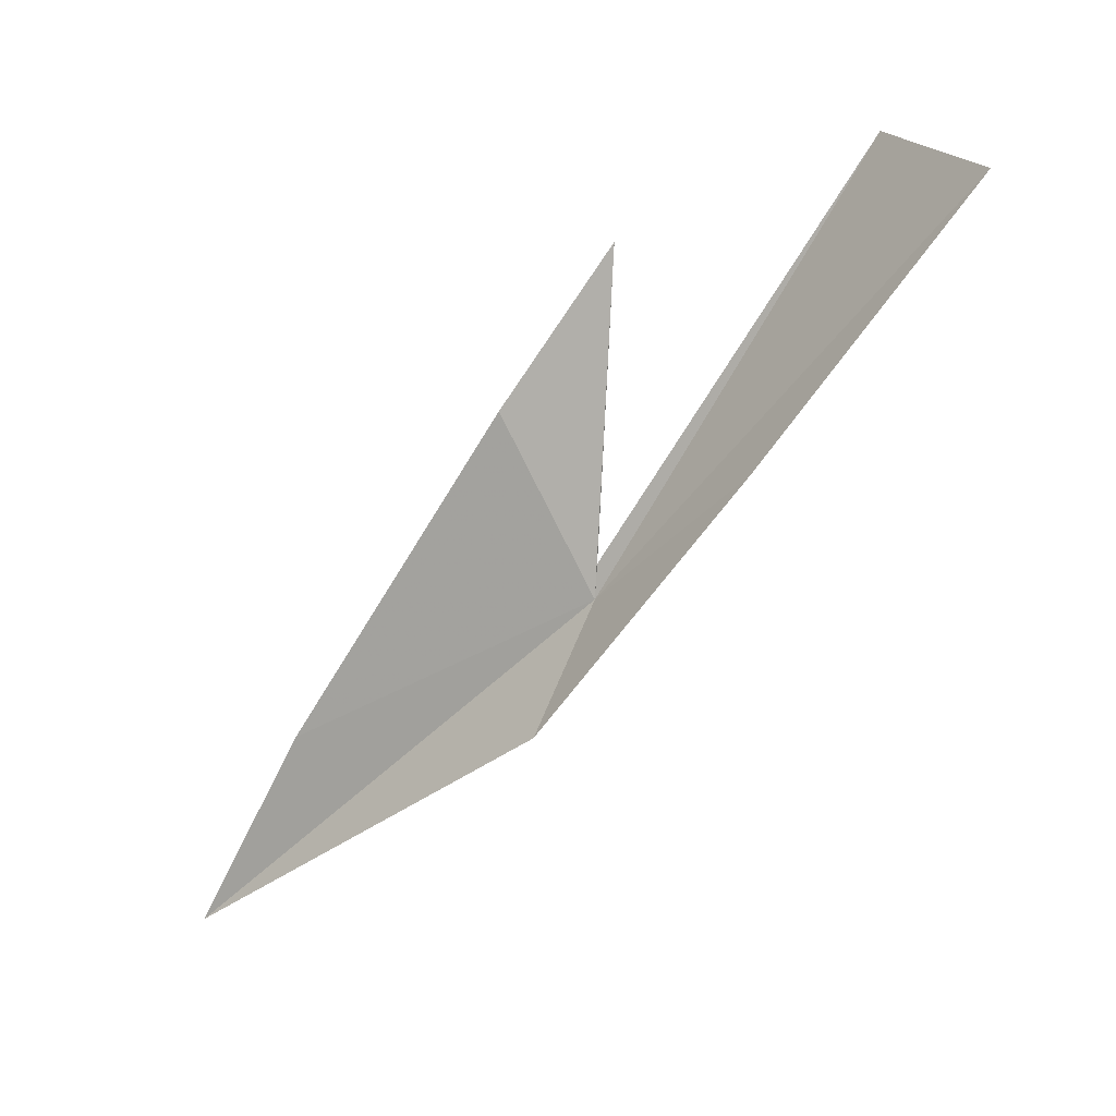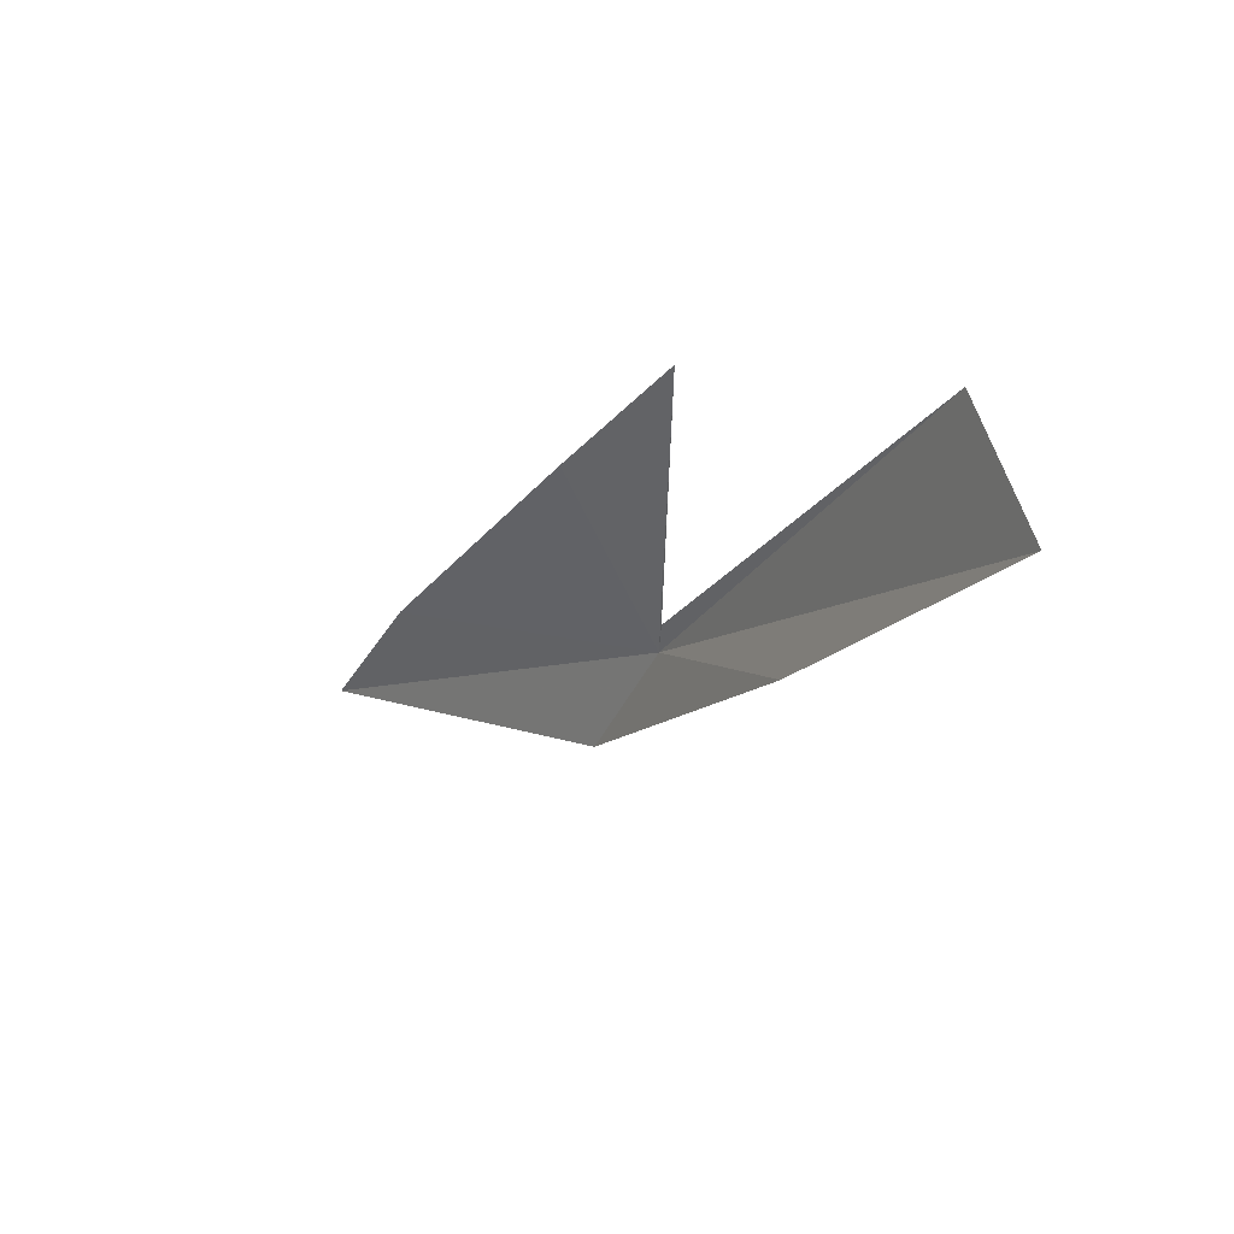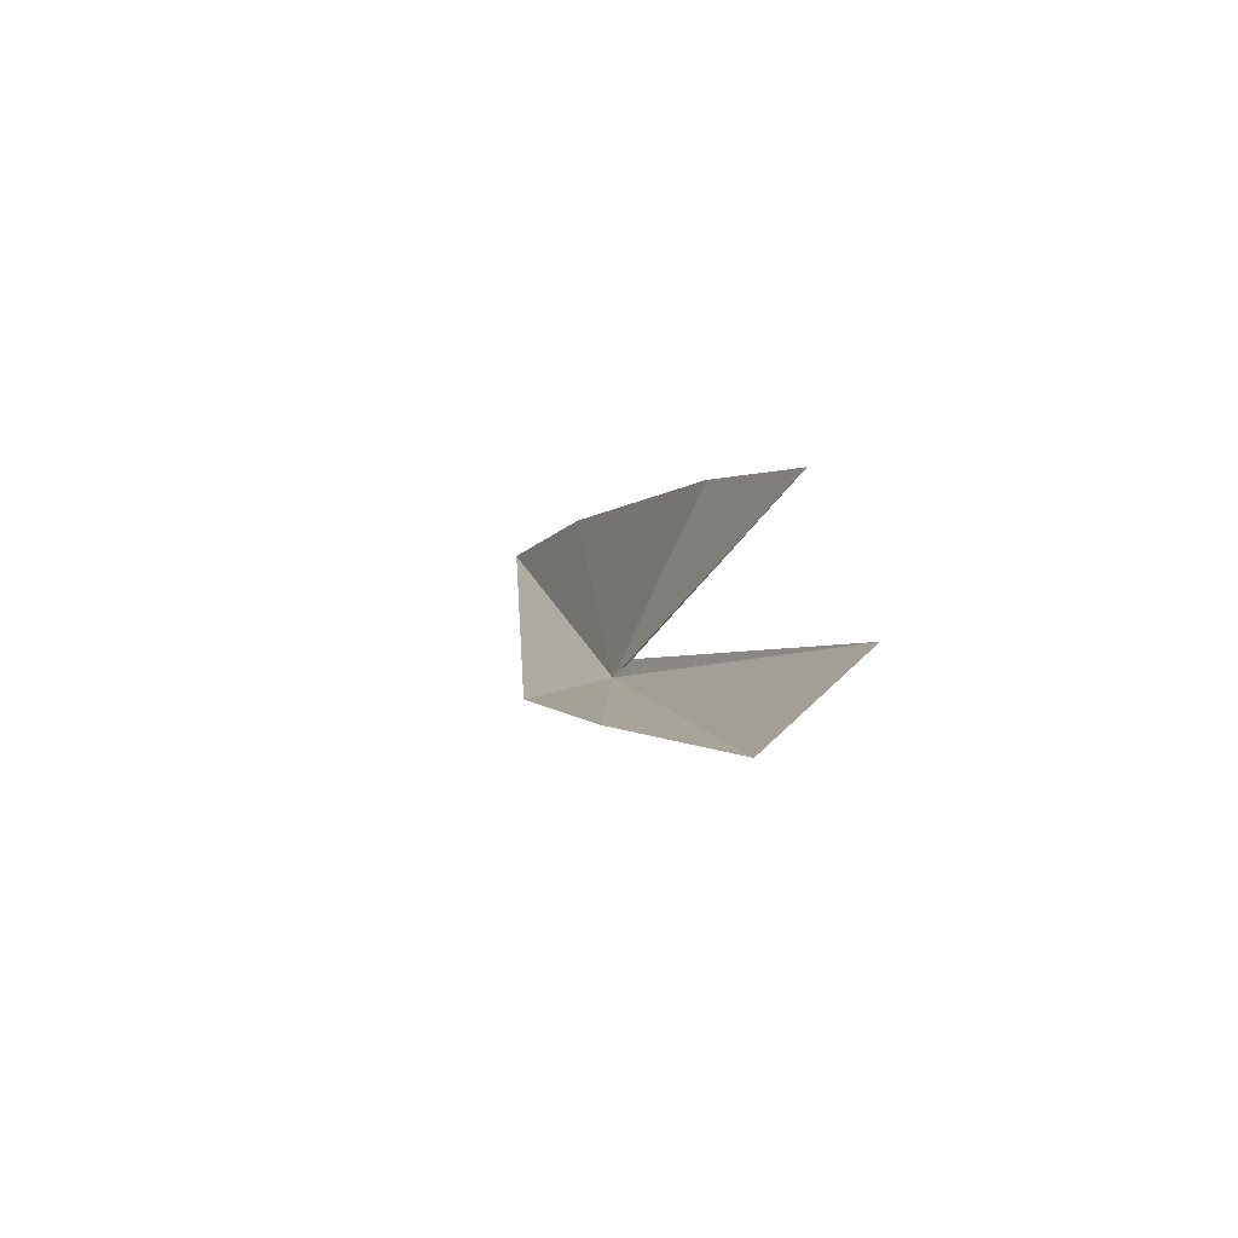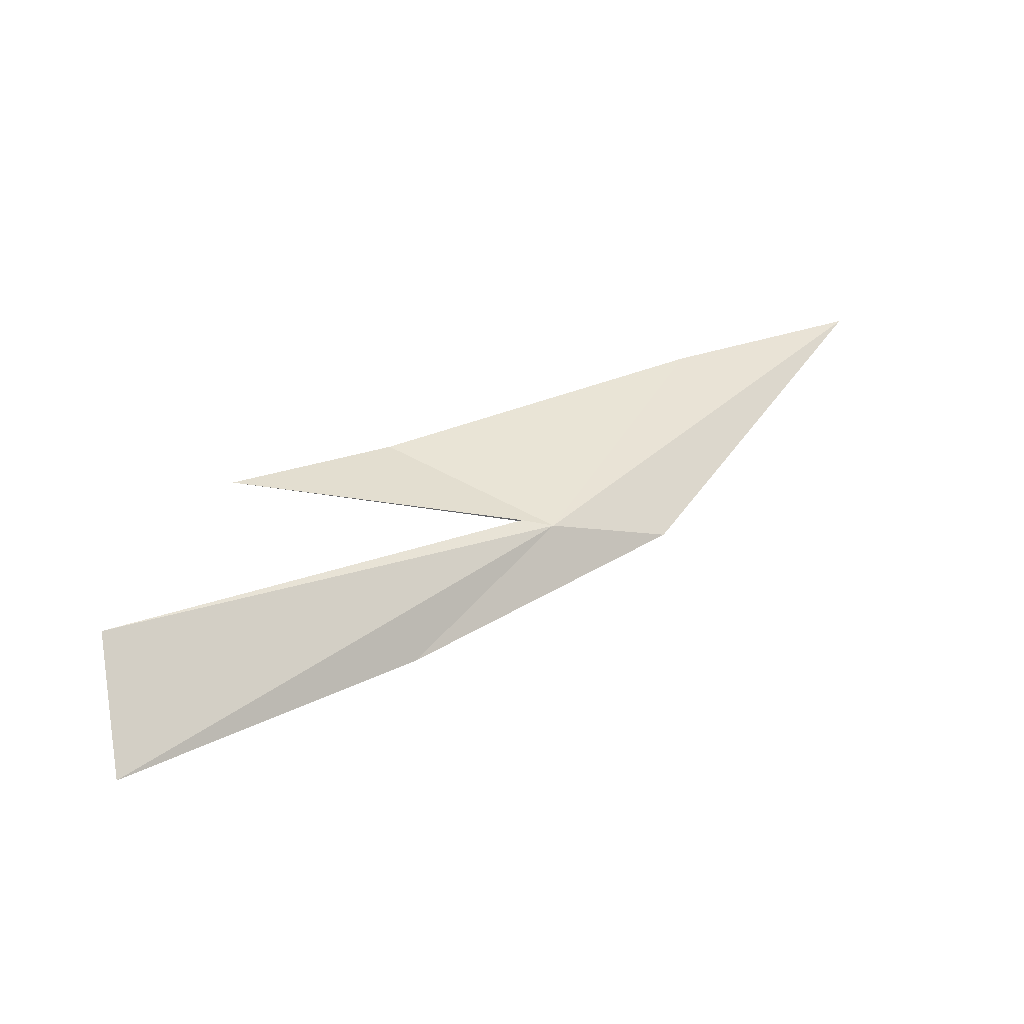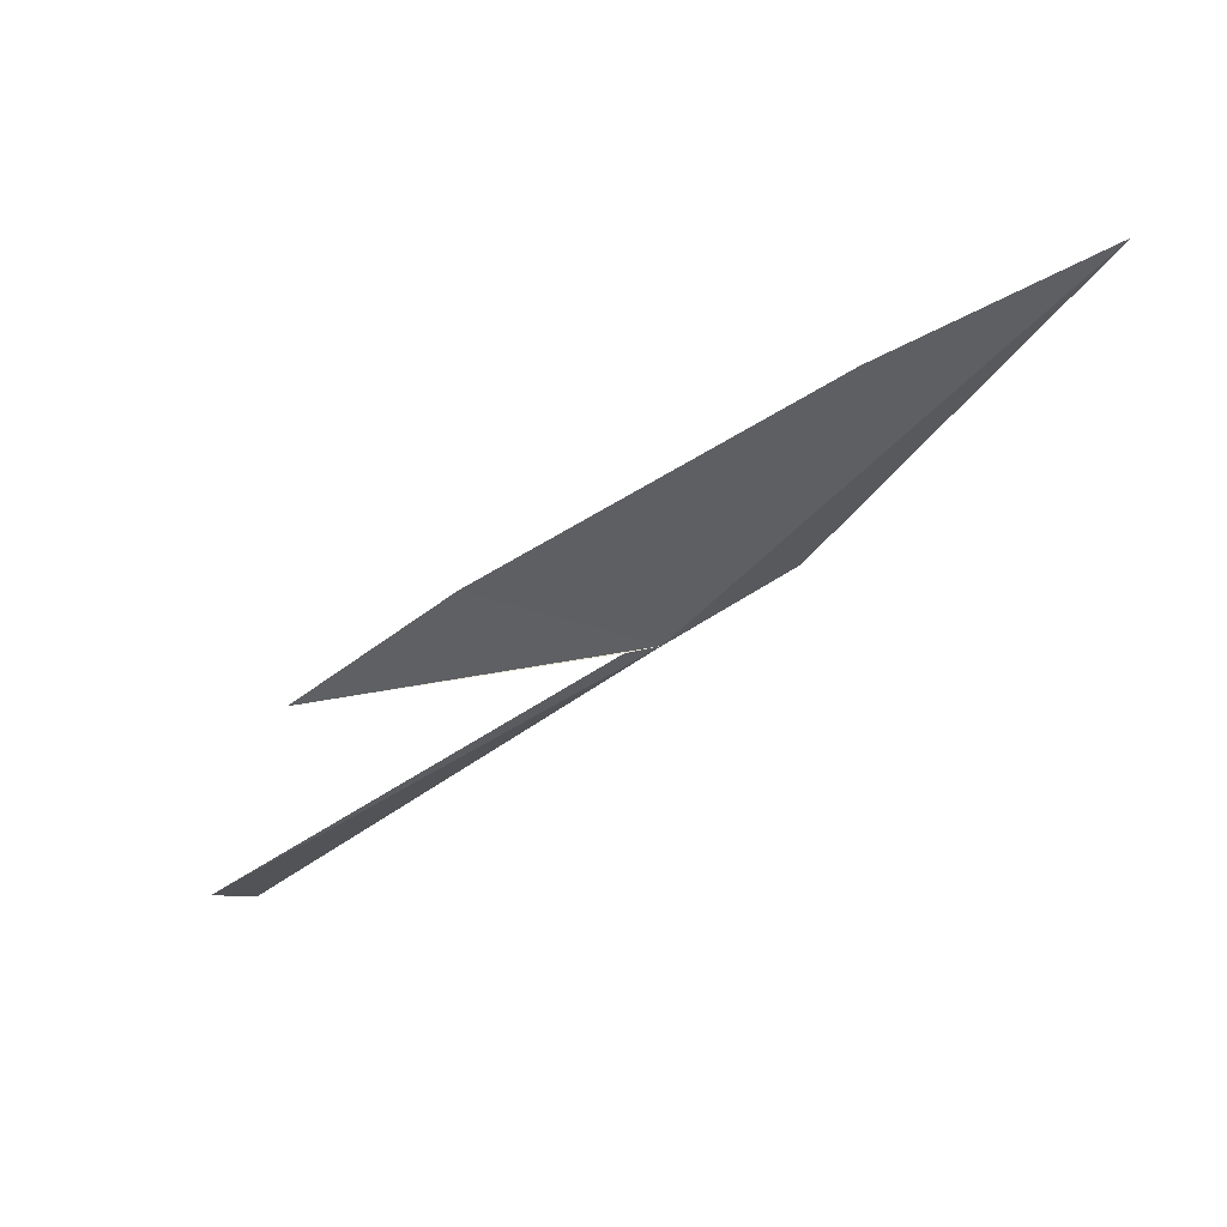
<metadata>
{"format":"obj","ext":"obj","renderer":"f3d","projection":"perspective","resolution":1024,"background":"white","views":[{"elev":3.5,"azim":-75.6,"up":"+Z"},{"elev":43.0,"azim":-57.4,"up":"+Z"},{"elev":-39.4,"azim":-30.9,"up":"+Y"},{"elev":-53.1,"azim":73.7,"up":"+Y"},{"elev":42.5,"azim":77.2,"up":"+Y"}]}
</metadata>
<code>
v 13.22 141.2 -39.17
v 12.2 139.2 -37.68
v 11.76 136.6 -34.43
v 12.95 140.9 -35.04
v 13.06 142.3 -36.97
v 14.24 146.6 -43.46
v 13 141.9 -40.8
v 13.79 145.2 -41.01
v 13.22 141.2 -38.75
v 12.76 137.9 -33.89
v 12.95 140.9 -35.04
f 1 5 4
f 1 7 6
f 1 6 8
f 1 9 10
f 1 11 9
f 1 4 11
f 1 10 3
f 1 3 2
f 1 8 5
f 1 2 7

</code>
